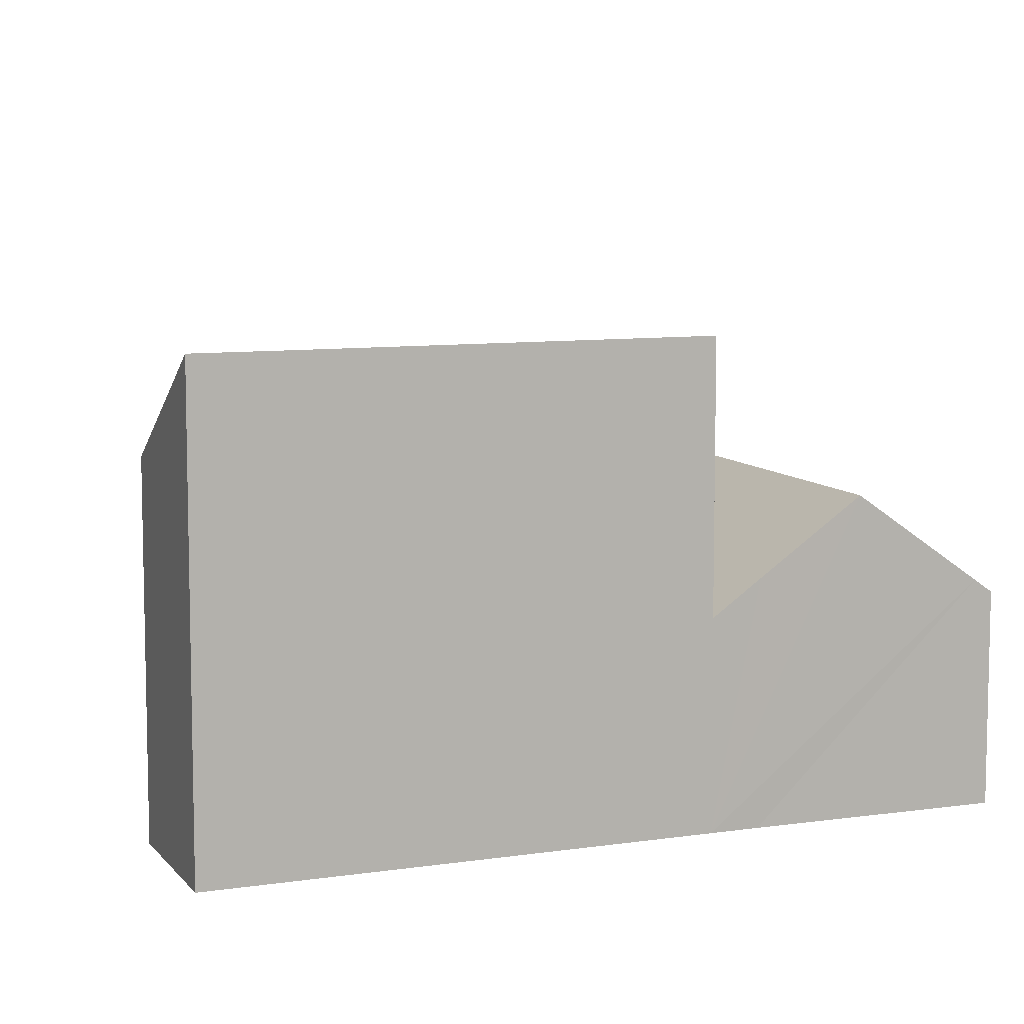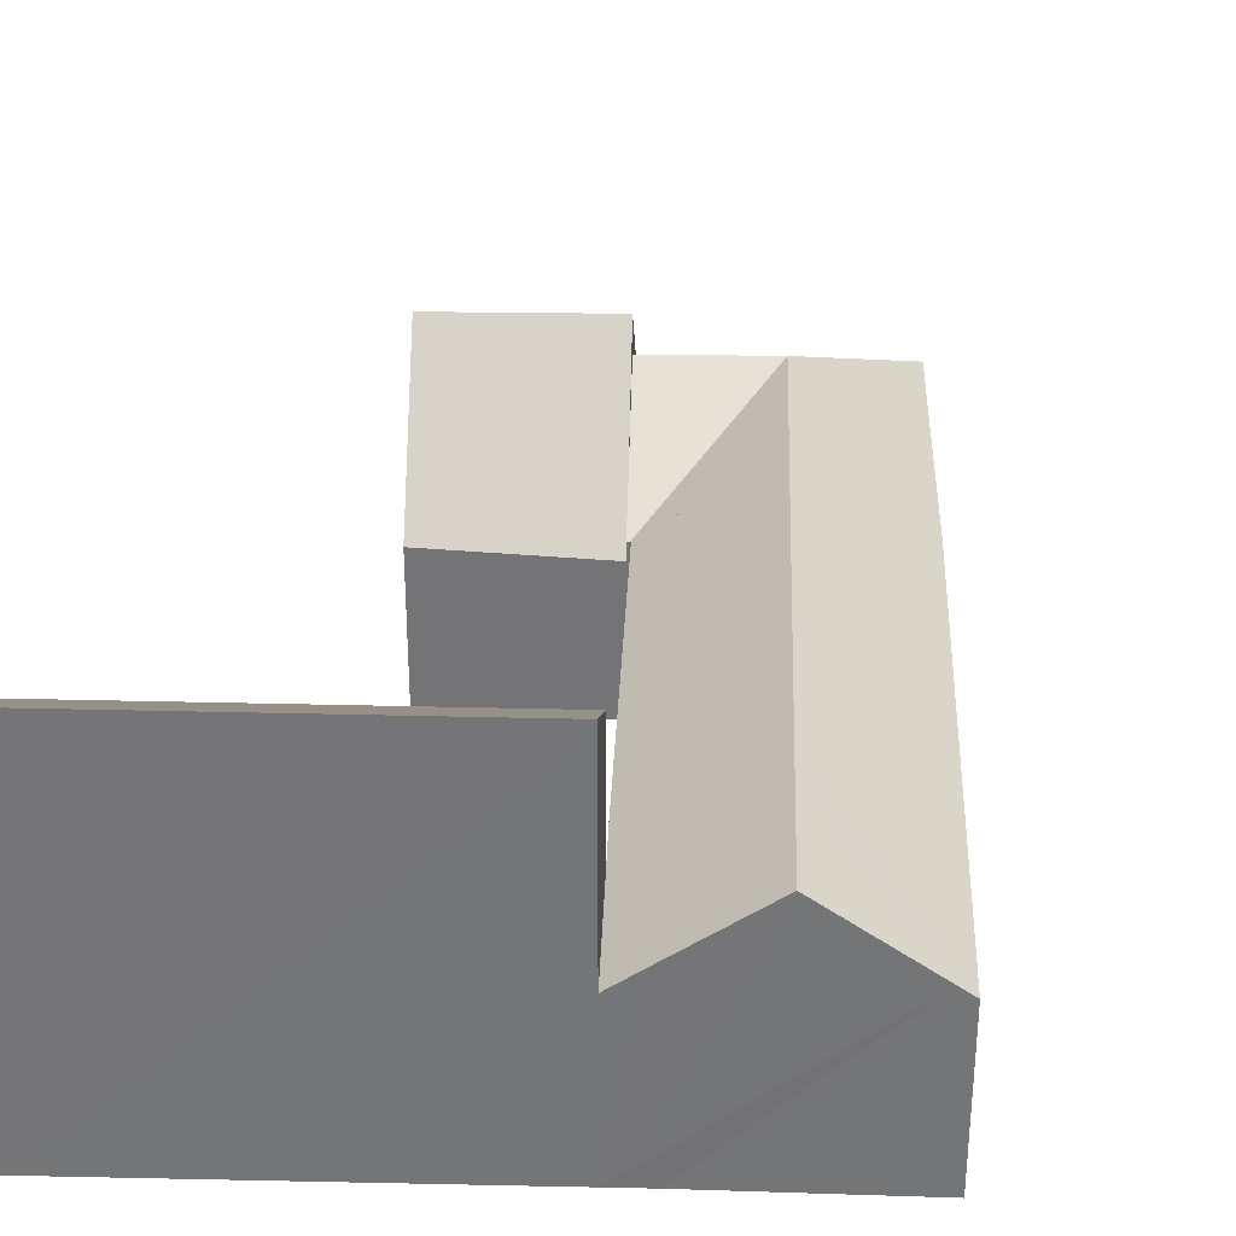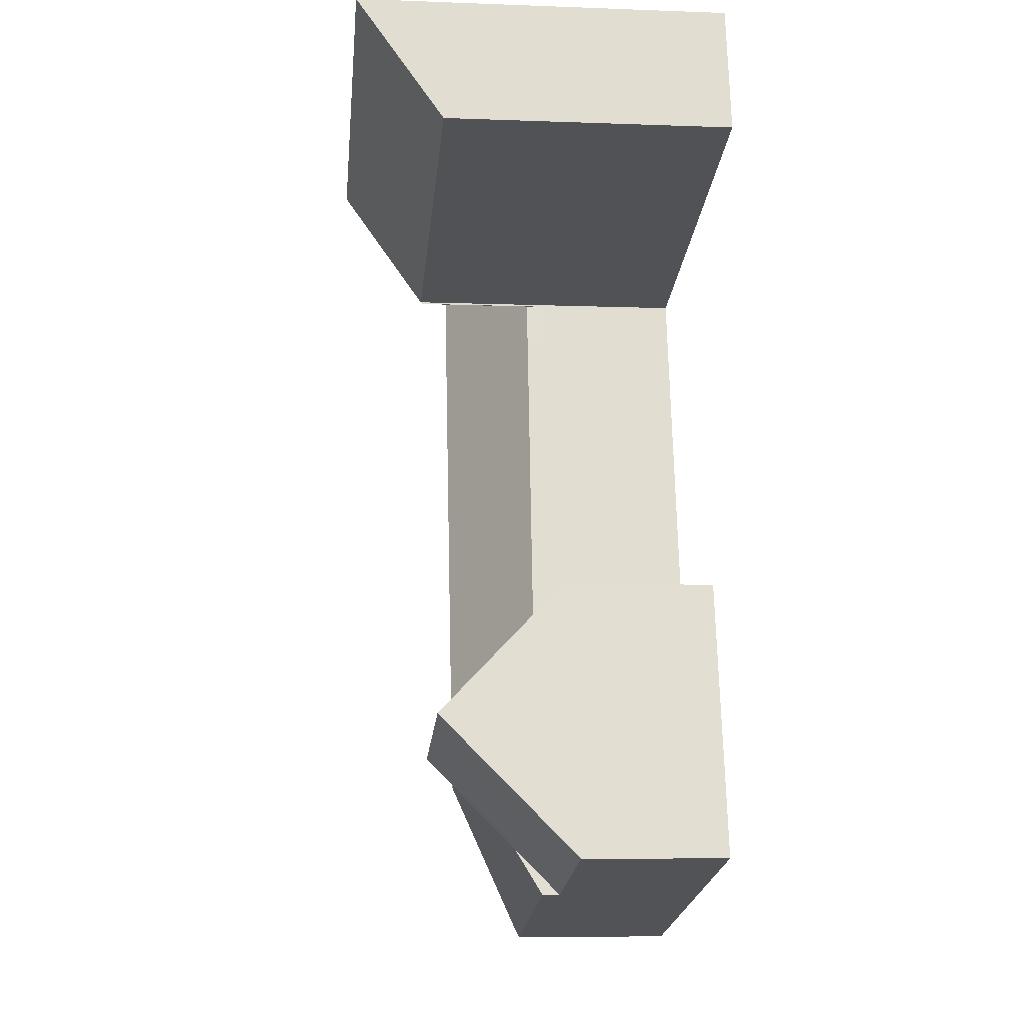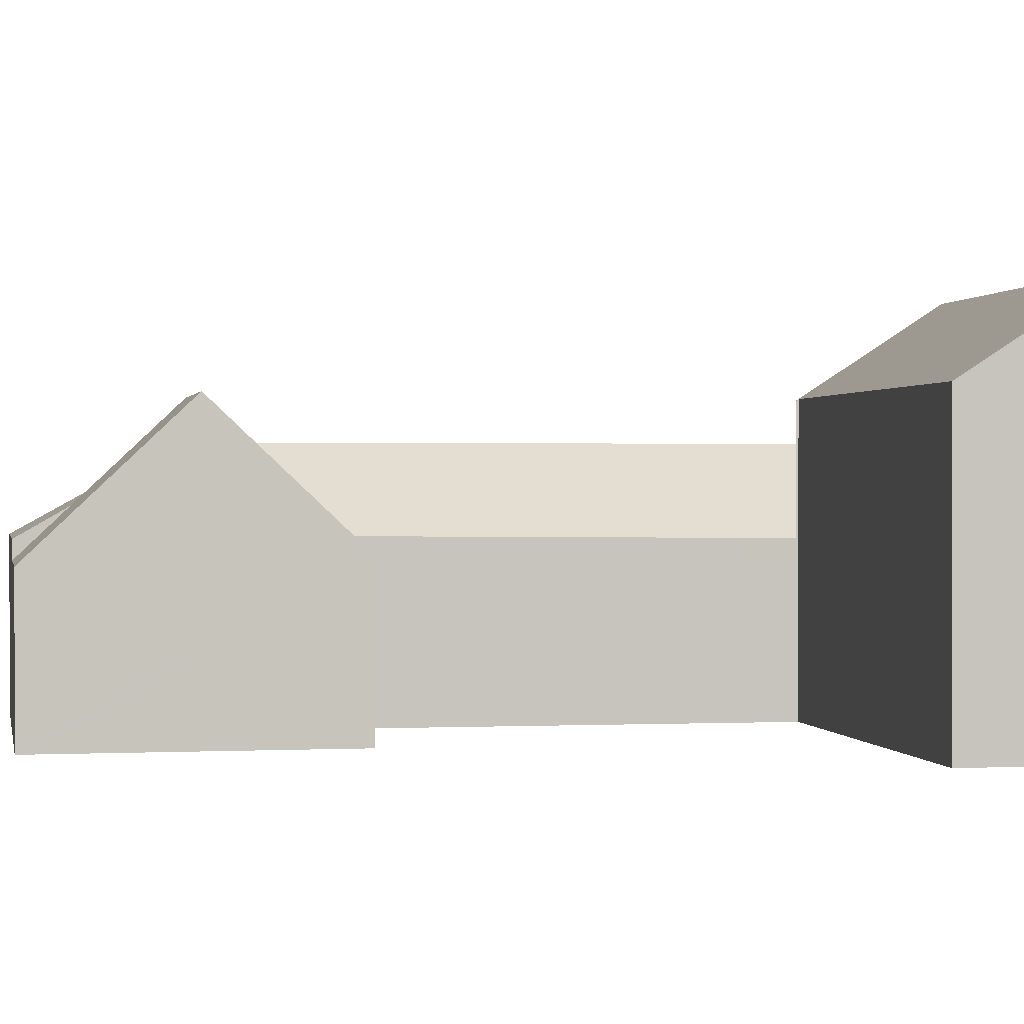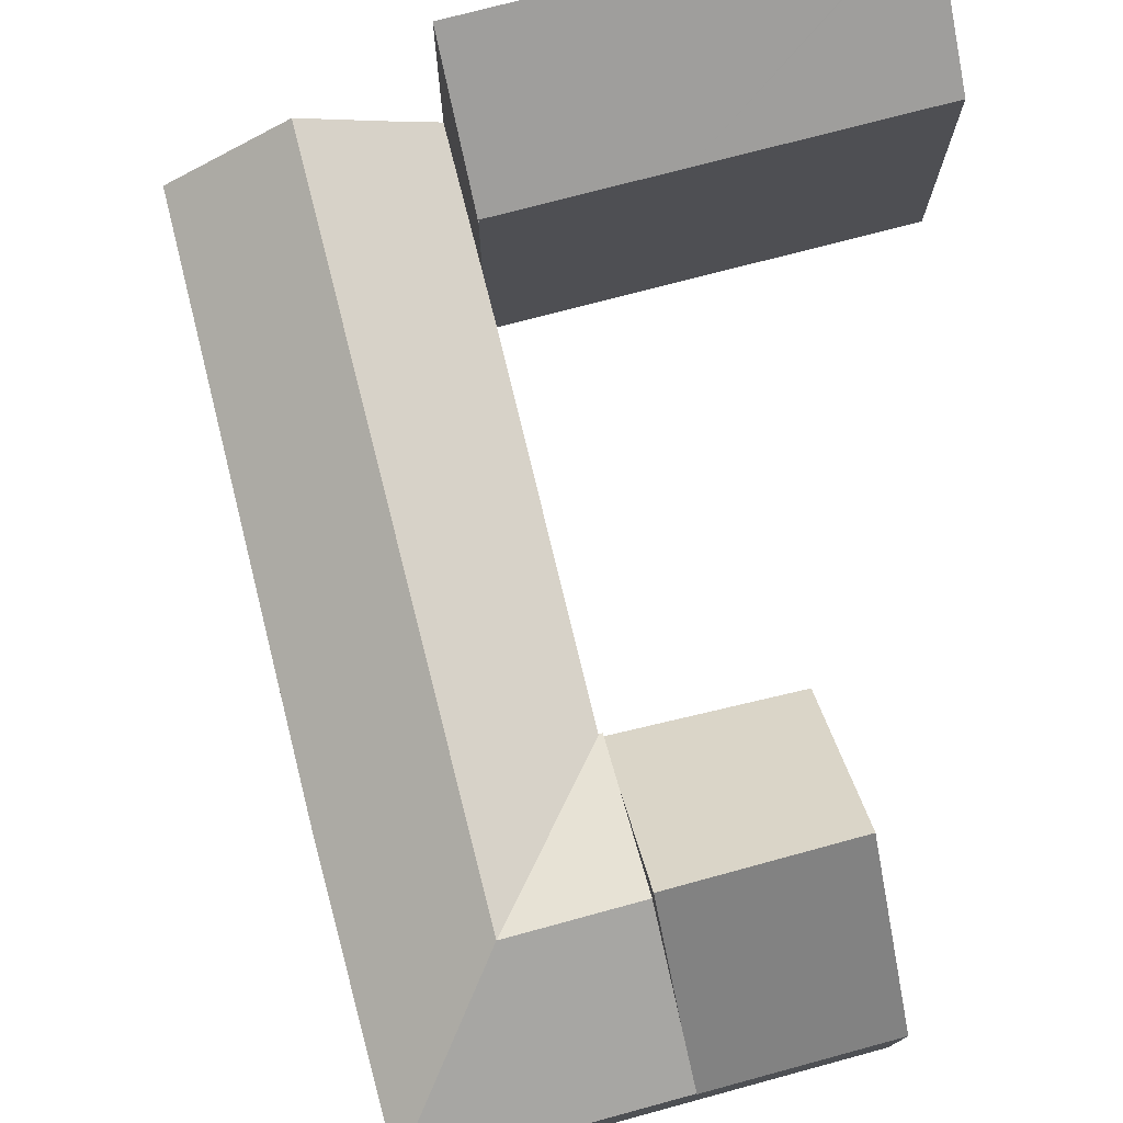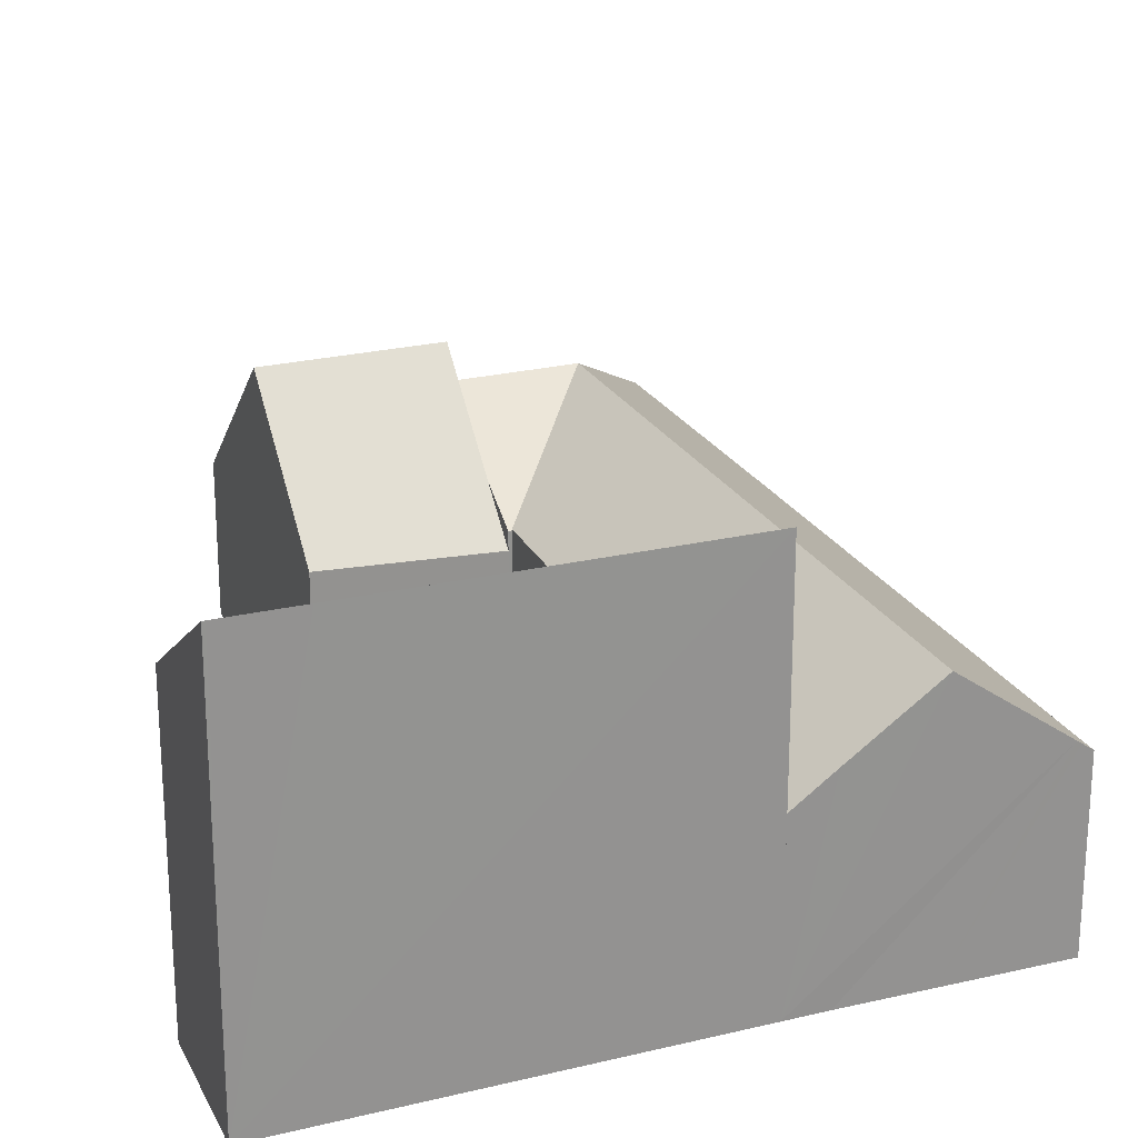
<metadata>
{"format":"obj","ext":"obj","renderer":"f3d","projection":"perspective","resolution":1024,"background":"white","views":[{"elev":8.8,"azim":-8.7,"up":"+Y"},{"elev":33.3,"azim":15.4,"up":"+Y"},{"elev":-7.7,"azim":-95.9,"up":"+Z"},{"elev":0.6,"azim":-86.9,"up":"+Y"},{"elev":77.2,"azim":179.1,"up":"+Y"},{"elev":23.3,"azim":-8.5,"up":"+Y"}]}
</metadata>
<code>
v  13.15 6.649 -21.55
v  4.19 12.79 -25.96
v  5.648 6.941 -19.96
v  12.66 8.669 -23.63
v  11.65 12.79 -27.86
v  2.68 6.732 -32.18
v  10.64 8.669 -32.09
v  10.14 6.596 -34.22
v  2.646 6.596 -32.31
v  2.646 1.979e-15 -32.31
v  2.68 1.97e-15 -32.18
v  4.19 1.59e-15 -25.96
v  5.648 1.223e-15 -19.96
v  13.15 1.32e-15 -21.55
v  12.66 1.447e-15 -23.63
v  11.65 1.706e-15 -27.86
v  10.14 2.095e-15 -34.22
v  10.64 1.965e-15 -32.09
v  16.93 11.17 -29.2
v  13.15 7.442 -21.55
v  13.27 7.439 -21.58
v  11.65 11.17 -27.86
v  18.47 11.17 -22.74
v  13.35 7.468 -21.44
v  13.31 7.469 -21.59
v  16.74 7.352 -6.443
v  22.55 11.17 -5.57
v  17.25 7.352 -4.301
v  18.66 7.352 1.59
v  20.37 8.588 1.172
v  23.96 11.17 0.351
v  28.41 7.977 -0.663
v  28.6 7.842 -0.706
v  29.05 7.52 -0.808
v  27.66 7.495 -6.792
v  23.65 7.424 -24.06
v  23.54 7.422 -24.57
v  20.52 7.518 -36.66
v  10.14 7.41 -34.22
v  20.47 7.41 -36.84
v  13.31 1.322e-15 -21.59
v  13.35 1.313e-15 -21.44
v  16.74 3.945e-16 -6.443
v  17.25 2.634e-16 -4.301
v  18.66 -9.736e-17 1.59
v  13.27 1.321e-15 -21.58
v  20.37 -7.176e-17 1.172
v  23.96 -2.149e-17 0.351
v  29.05 4.948e-17 -0.808
v  28.41 4.06e-17 -0.663
v  28.6 4.323e-17 -0.706
v  27.66 4.159e-16 -6.792
v  23.65 1.473e-15 -24.06
v  23.54 1.505e-15 -24.57
v  20.52 2.245e-15 -36.66
v  20.47 2.256e-15 -36.84
v  1.299 16.8 5.834
v  0.011 12.93 -0.003
v  0 12.93 7.915e-16
v  9.816 12.9 -2.396
v  1.422 16.8 5.803
v  4.395 16.78 5.067
v  11.22 16.76 3.401
v  17.25 12.88 -4.21
v  18.66 16.74 1.59
v  17.25 12.82 -4.301
v  17.23 12.82 -4.296
v  1.299 -3.572e-16 5.834
v  1.422 -3.553e-16 5.803
v  4.395 -3.103e-16 5.067
v  11.22 -2.083e-16 3.401
v  17.23 2.631e-16 -4.296
v  17.25 2.578e-16 -4.21
v  0.011 1.837e-19 -0.003
v  9.816 1.467e-16 -2.396
v  0 0 0
v  16.74 6.502 -6.443
v  17.23 6.502 -4.296
v  17.25 6.502 -4.301
g defaultobject
f 1 2 3
f 2 1 4
f 2 4 5
f 5 6 2
f 6 5 7
f 6 7 8
f 6 8 9
f 10 6 9
f 6 10 2
f 2 10 3
f 3 10 11
f 3 11 12
f 3 12 13
f 13 1 3
f 1 13 14
f 14 4 1
f 4 14 5
f 5 14 7
f 7 14 15
f 7 15 8
f 8 15 16
f 8 16 17
f 17 16 18
f 17 9 8
f 9 17 10
f 12 14 13
f 14 12 11
f 14 11 15
f 15 11 16
f 16 11 10
f 16 10 18
f 18 10 17
f 19 20 21
f 20 19 4
f 4 19 22
f 19 21 23
f 24 23 25
f 23 24 26
f 23 26 27
f 27 26 28
f 27 28 29
f 27 29 30
f 27 30 31
f 32 27 31
f 27 32 33
f 27 33 34
f 27 34 35
f 27 35 23
f 23 35 36
f 23 36 19
f 19 36 37
f 19 37 38
f 39 38 40
f 38 39 19
f 19 39 22
f 22 39 7
f 4 14 20
f 14 4 22
f 14 22 7
f 14 7 39
f 14 39 15
f 15 39 16
f 16 39 17
f 16 17 18
f 41 24 25
f 24 41 26
f 26 41 42
f 26 42 43
f 26 43 28
f 28 43 29
f 29 43 44
f 29 44 45
f 14 21 20
f 21 41 25
f 41 21 14
f 41 14 46
f 45 30 29
f 30 45 31
f 31 45 32
f 32 45 47
f 32 47 48
f 32 48 33
f 33 48 34
f 34 48 49
f 49 48 50
f 49 50 51
f 49 35 34
f 35 49 52
f 35 52 36
f 36 52 53
f 36 53 37
f 37 53 38
f 38 53 54
f 38 54 55
f 55 40 38
f 40 55 56
f 56 39 40
f 39 56 17
f 52 41 53
f 41 52 42
f 42 52 43
f 43 52 44
f 44 52 49
f 44 49 51
f 44 51 48
f 44 48 47
f 44 47 45
f 48 51 50
f 55 17 56
f 17 55 54
f 17 54 18
f 18 54 16
f 16 54 15
f 15 54 14
f 14 54 53
f 14 53 41
f 14 41 46
f 57 58 59
f 58 57 60
f 60 57 61
f 60 61 62
f 60 62 63
f 60 63 64
f 64 63 65
f 64 66 67
f 66 64 65
f 68 61 57
f 61 68 62
f 62 68 63
f 63 68 65
f 65 68 45
f 45 68 69
f 45 69 70
f 45 70 71
f 45 66 65
f 66 45 44
f 44 67 66
f 67 44 72
f 73 60 64
f 60 73 58
f 58 73 74
f 74 73 75
f 74 59 58
f 59 74 76
f 67 73 64
f 73 67 72
f 59 68 57
f 68 59 76
f 76 69 68
f 69 76 70
f 70 76 74
f 70 74 75
f 70 75 71
f 71 75 45
f 45 75 73
f 45 73 44
f 44 73 72
f 77 78 79
f 44 77 79
f 77 44 43
f 43 78 77
f 78 43 72
f 72 79 78
f 79 72 44
f 43 44 72

</code>
